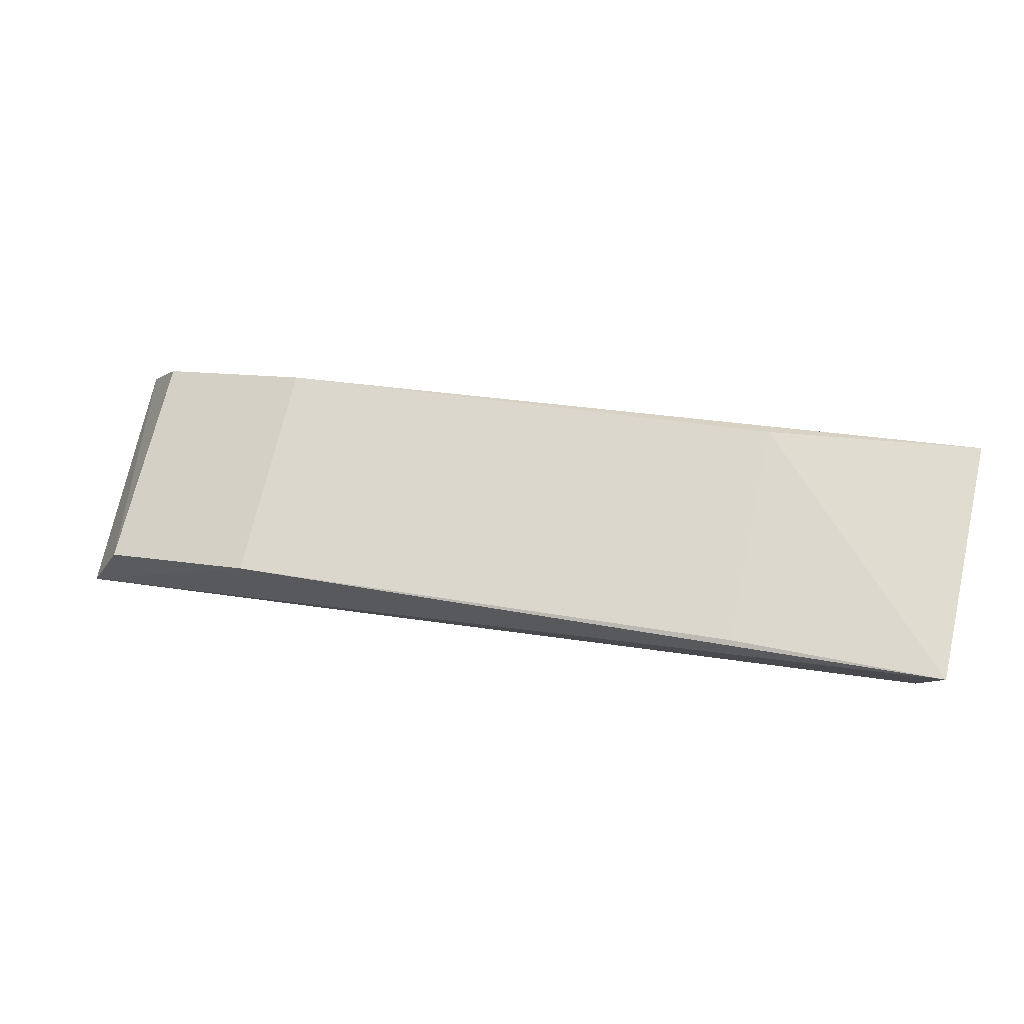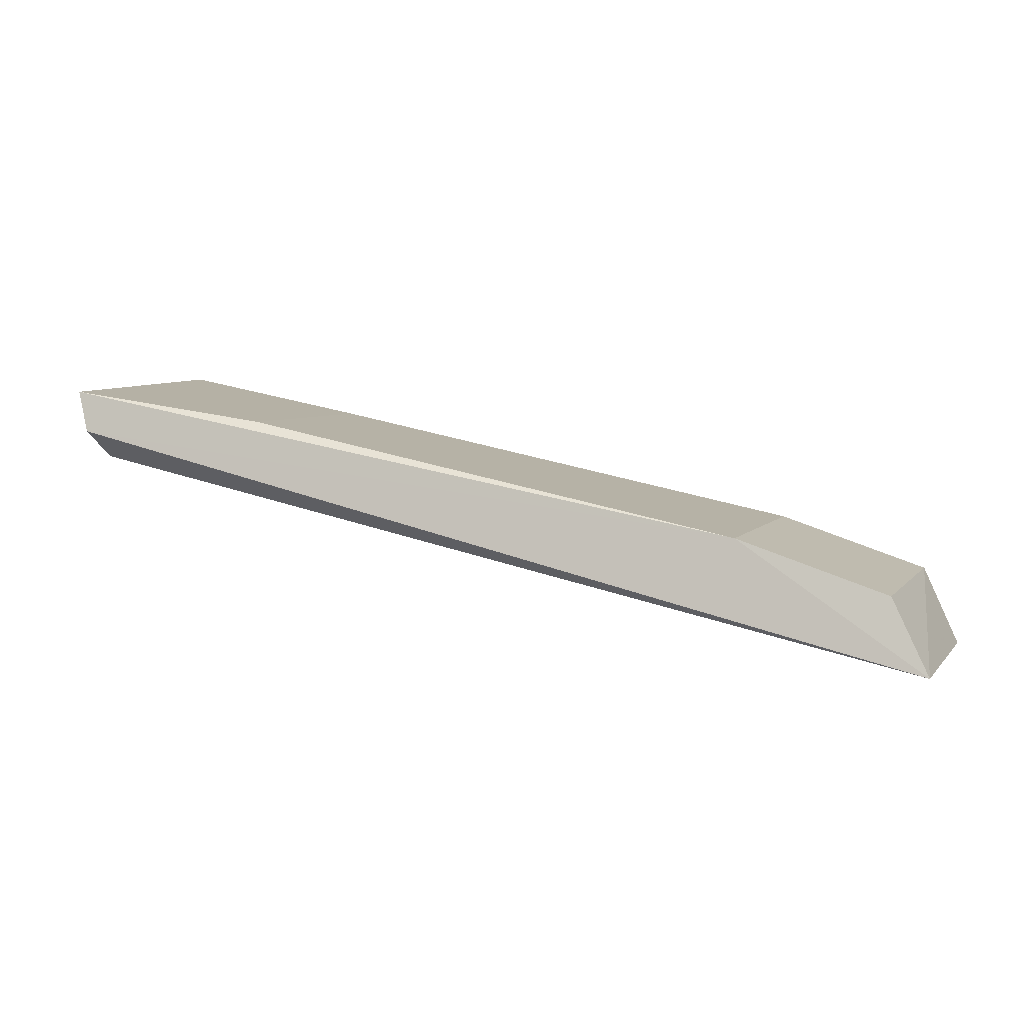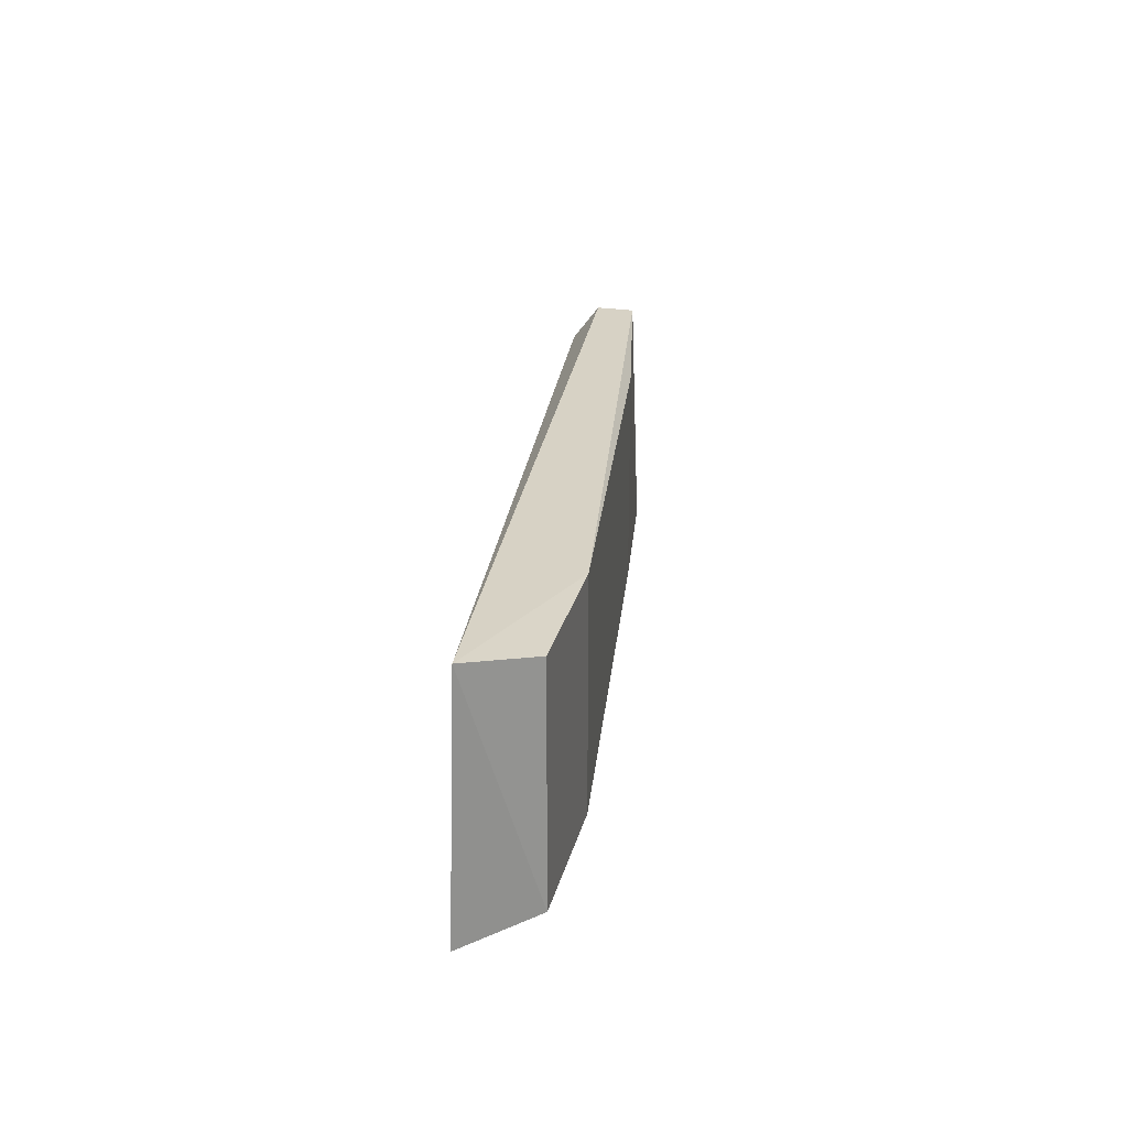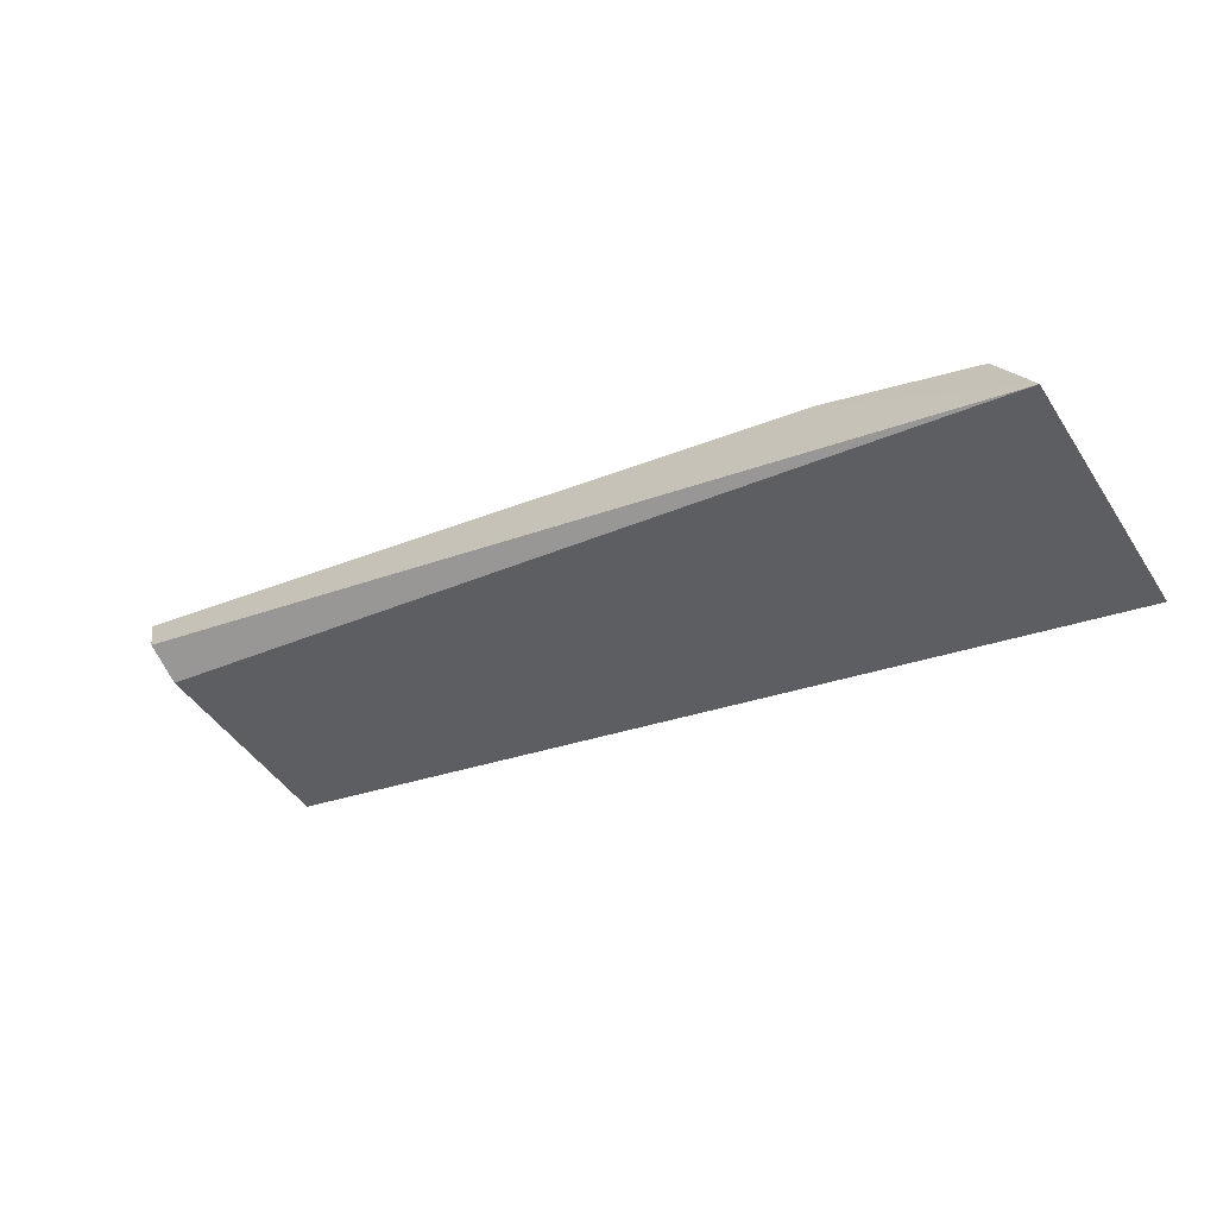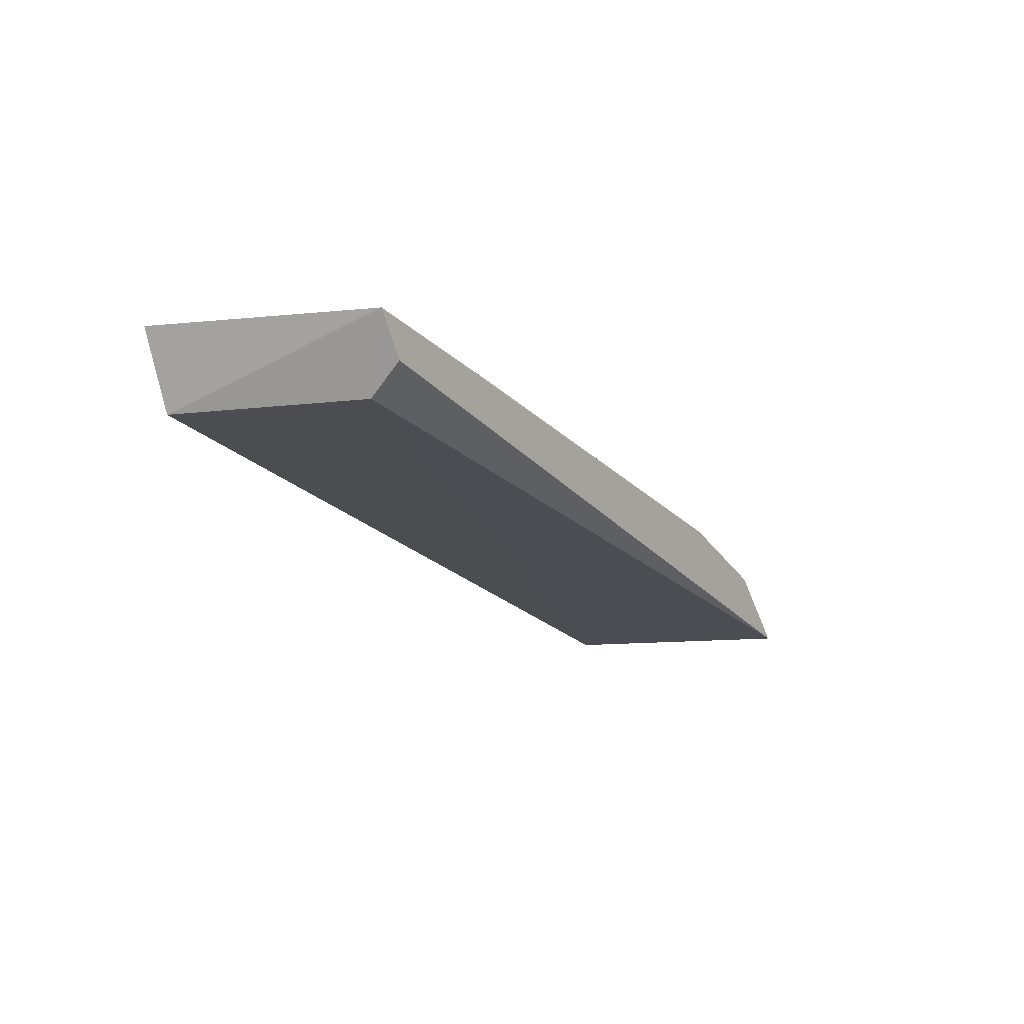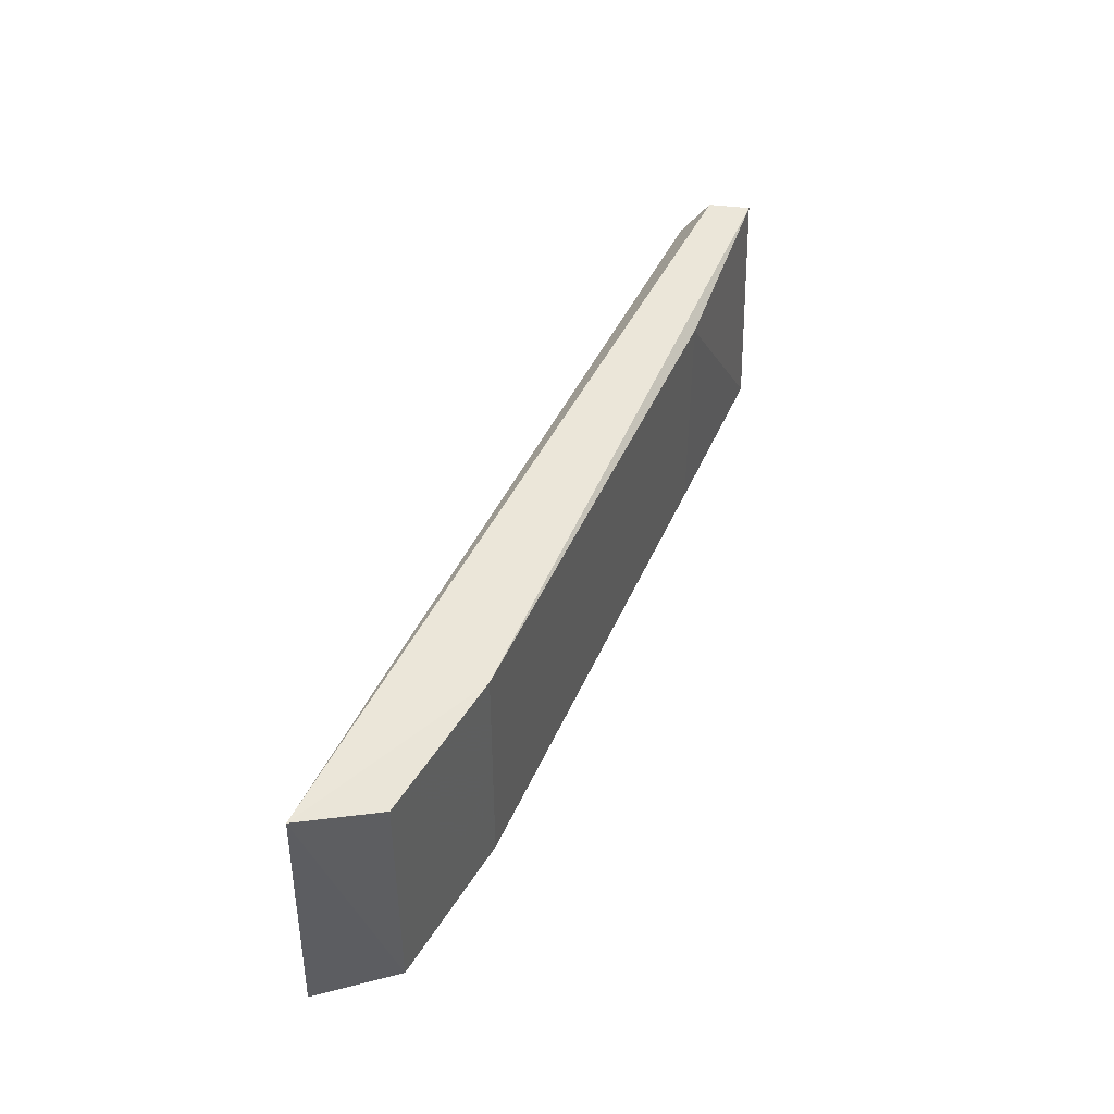
<metadata>
{"format":"obj","ext":"obj","renderer":"f3d","projection":"perspective","resolution":1024,"background":"white","views":[{"elev":68.7,"azim":12.5,"up":"+Z"},{"elev":5.5,"azim":-159.6,"up":"+Z"},{"elev":23.3,"azim":-95.8,"up":"+Y"},{"elev":-47.0,"azim":-147.6,"up":"+Z"},{"elev":-5.1,"azim":117.9,"up":"+Z"},{"elev":44.3,"azim":-79.1,"up":"+Y"}]}
</metadata>
<code>
v 0.4037 -0.03485 0.1513
v 0.3995 -0.03026 0.1285
v 0.4051 0.03806 0.1489
v 0.1392 0.03833 0.07461
v 0.1402 -0.03496 0.07269
v 0.3987 0.03119 0.1283
v 0.1942 0.03383 0.11
v 0.4009 0.04055 0.1366
v 0.344 0.03383 0.1402
v 0.1942 -0.03283 0.11
v 0.344 -0.03282 0.1402
v 0.1505 -0.03257 0.09574
v 0.1506 0.03357 0.09578
f 1 2 3
f 5 2 1
f 6 3 2
f 6 5 4
f 6 2 5
f 8 6 4
f 8 3 6
f 8 7 3
f 8 4 7
f 9 1 3
f 9 3 7
f 10 5 1
f 10 9 7
f 11 10 1
f 11 1 9
f 11 9 10
f 12 4 5
f 12 5 10
f 13 7 4
f 13 4 12
f 13 12 10
f 13 10 7

</code>
